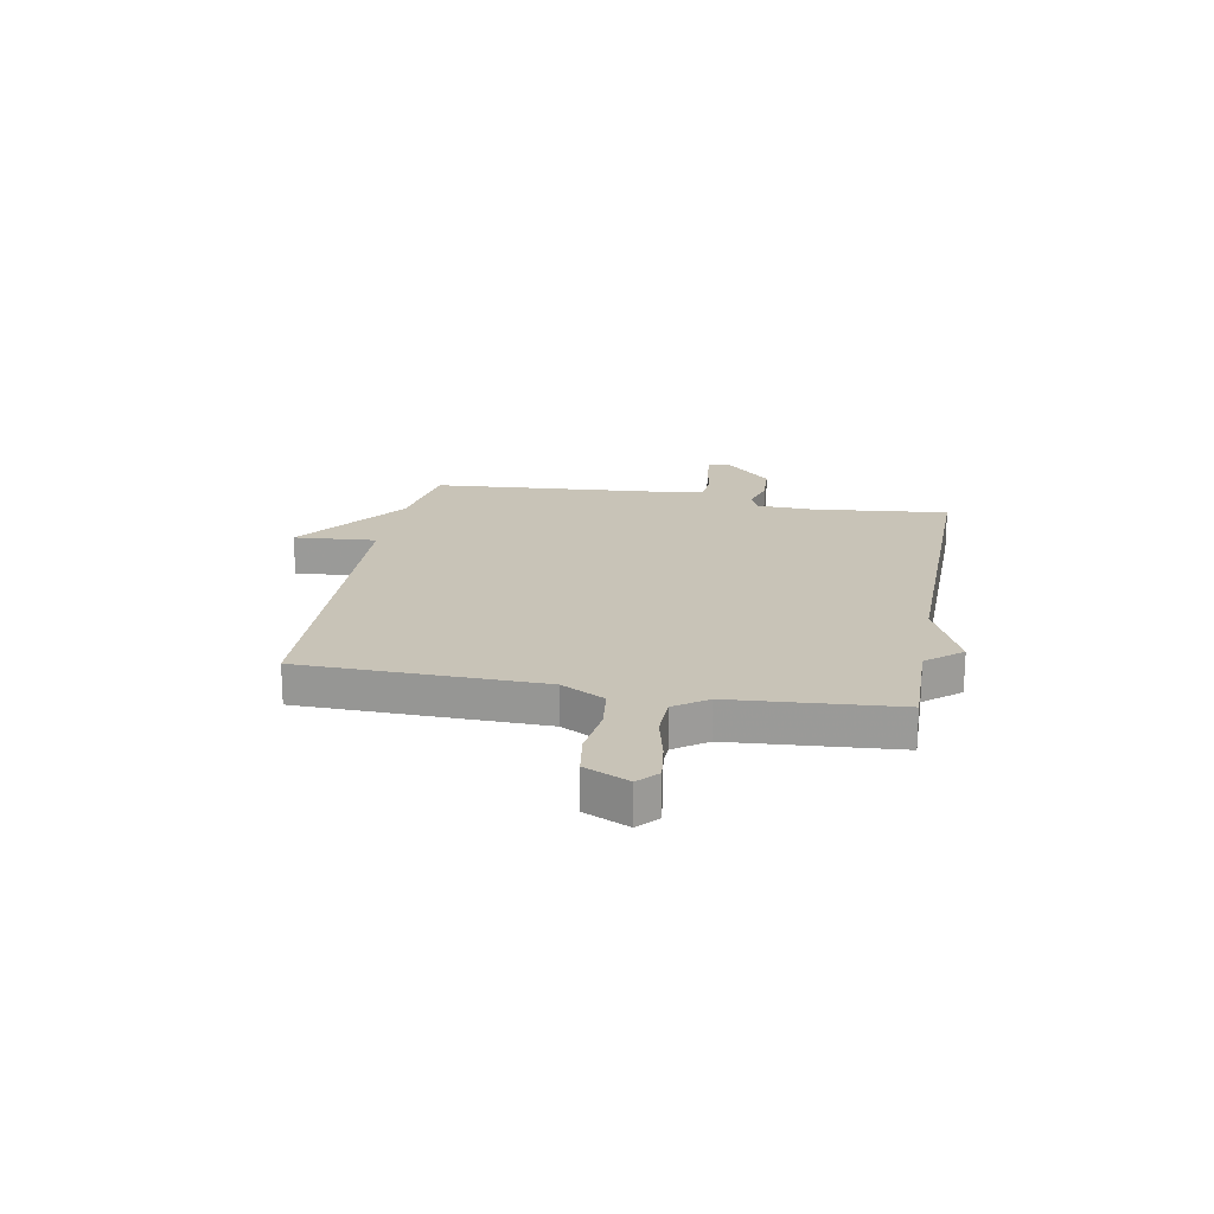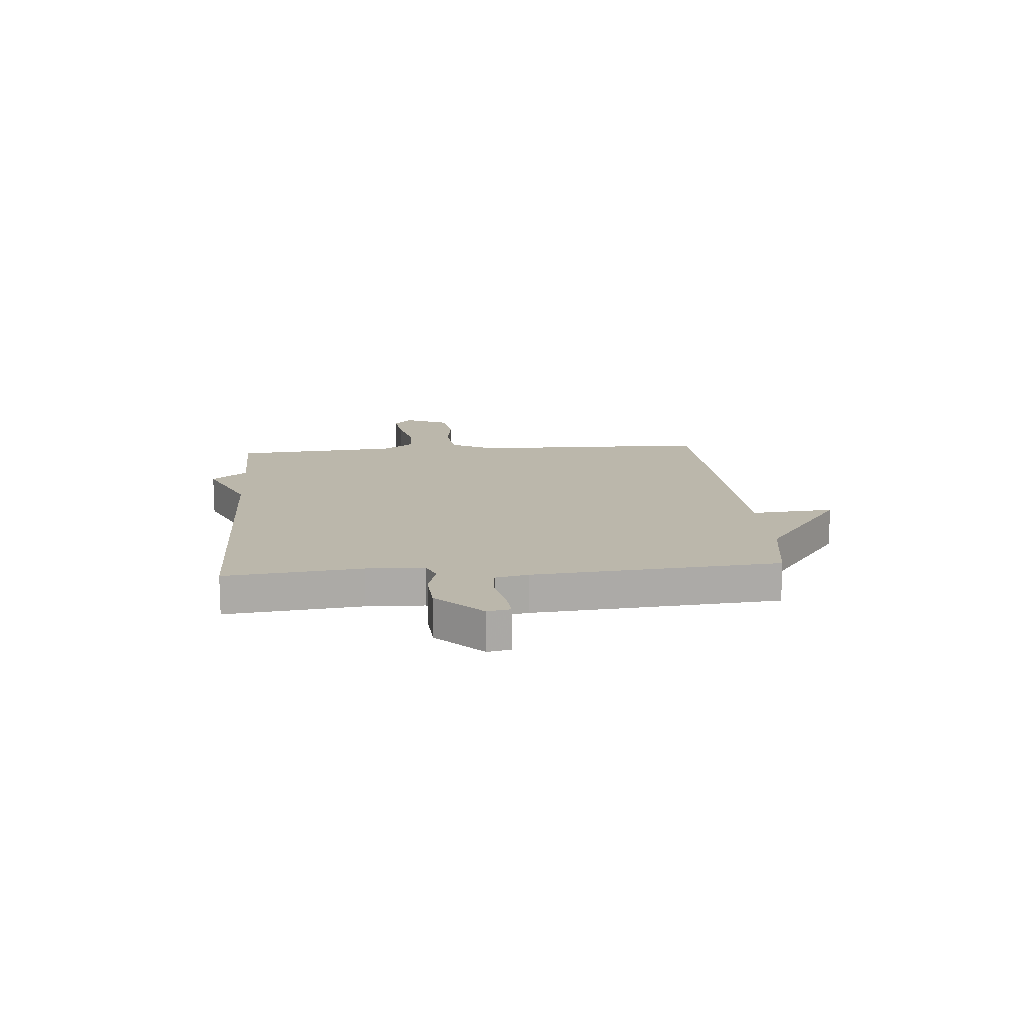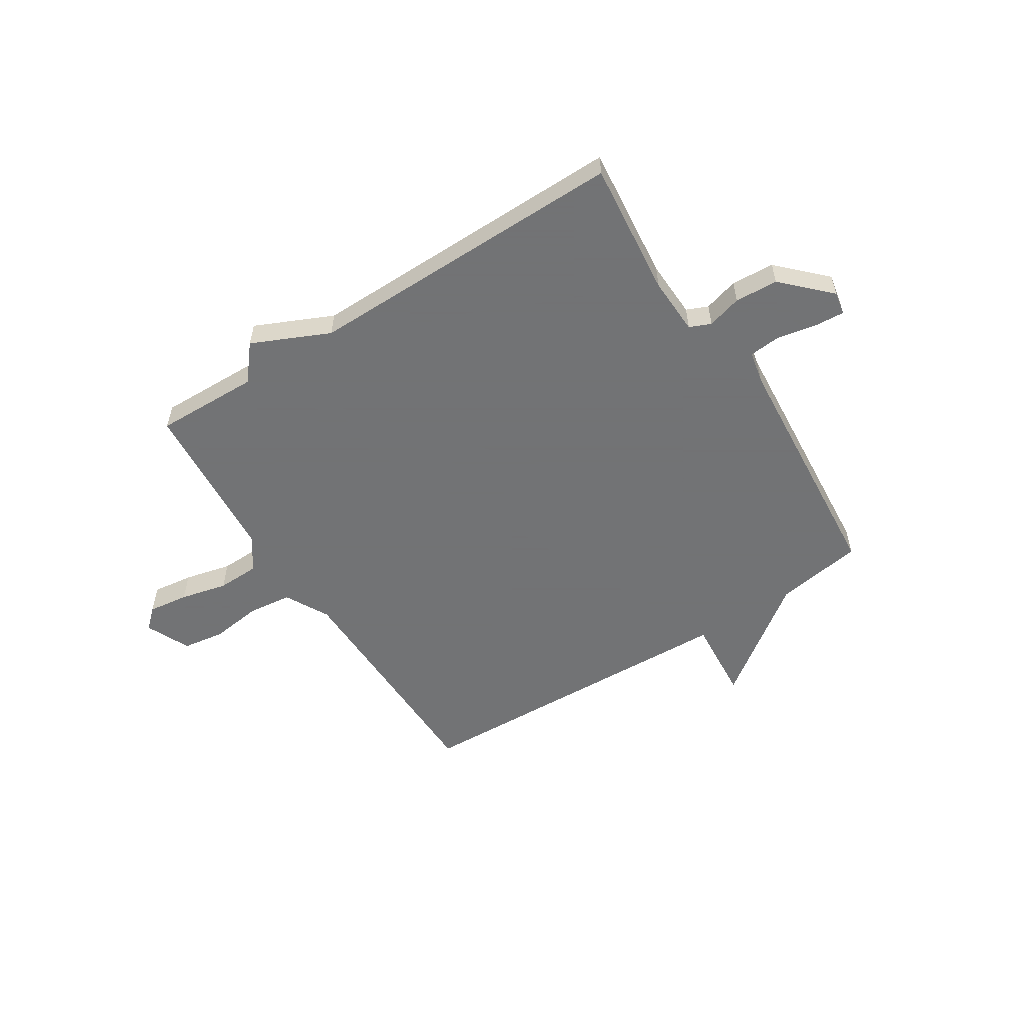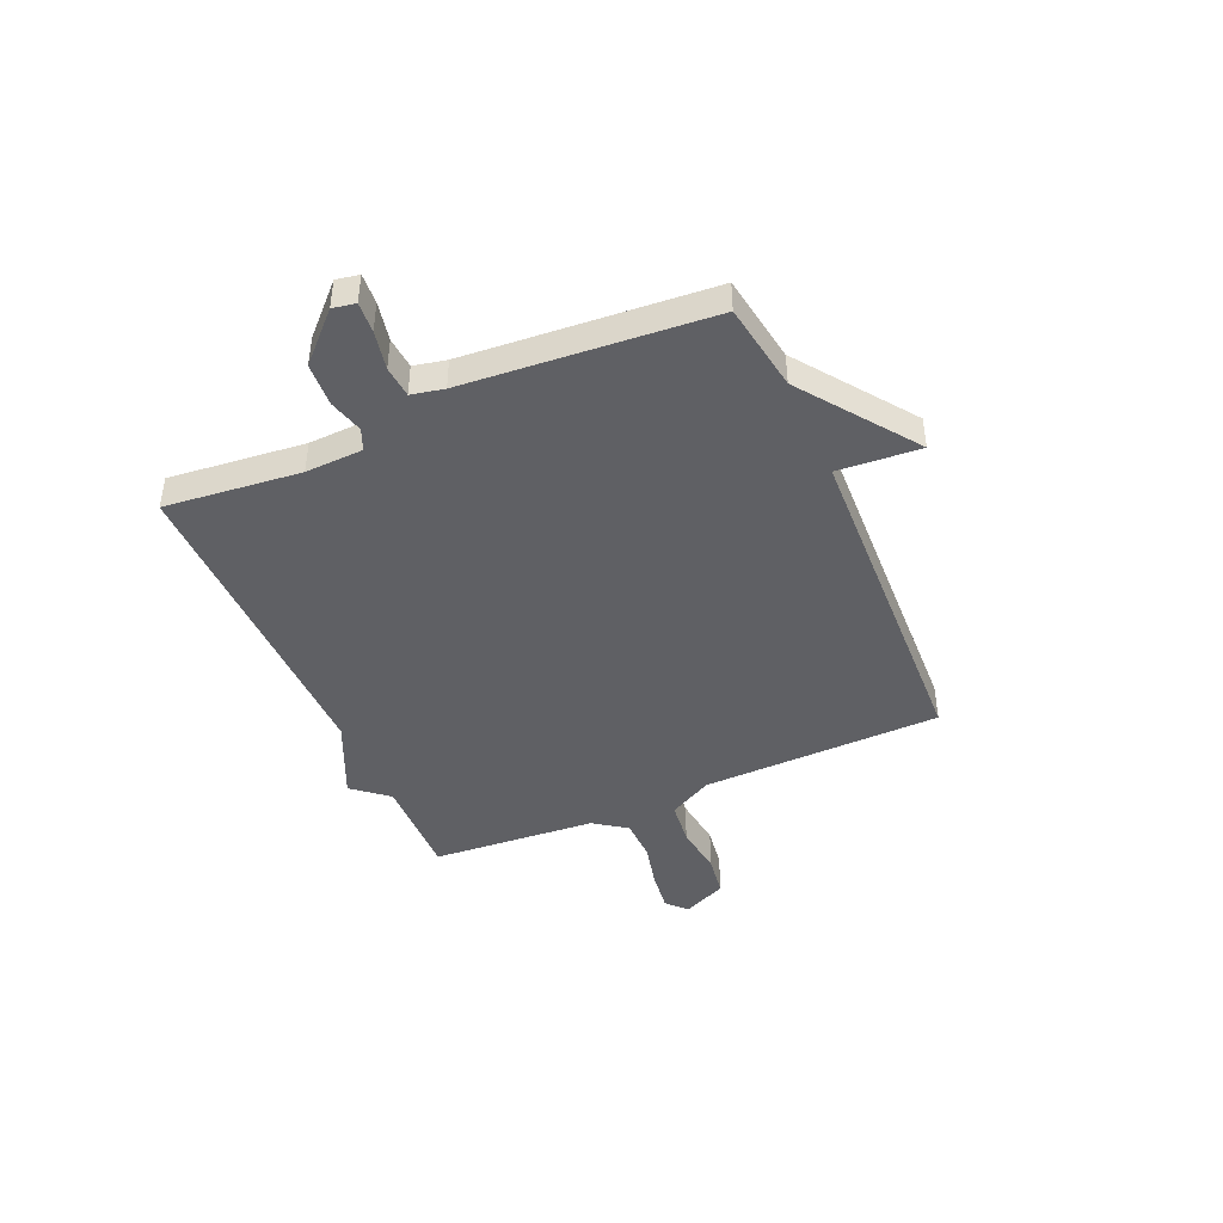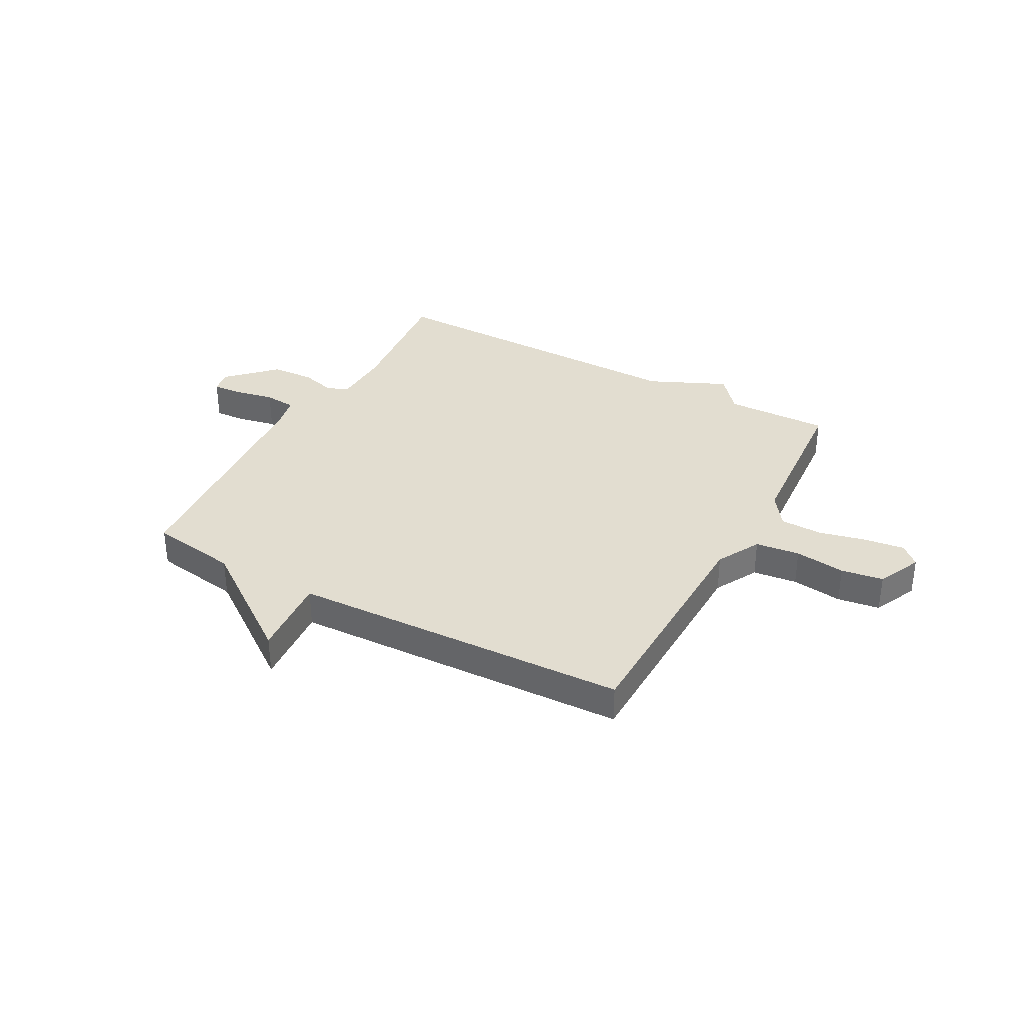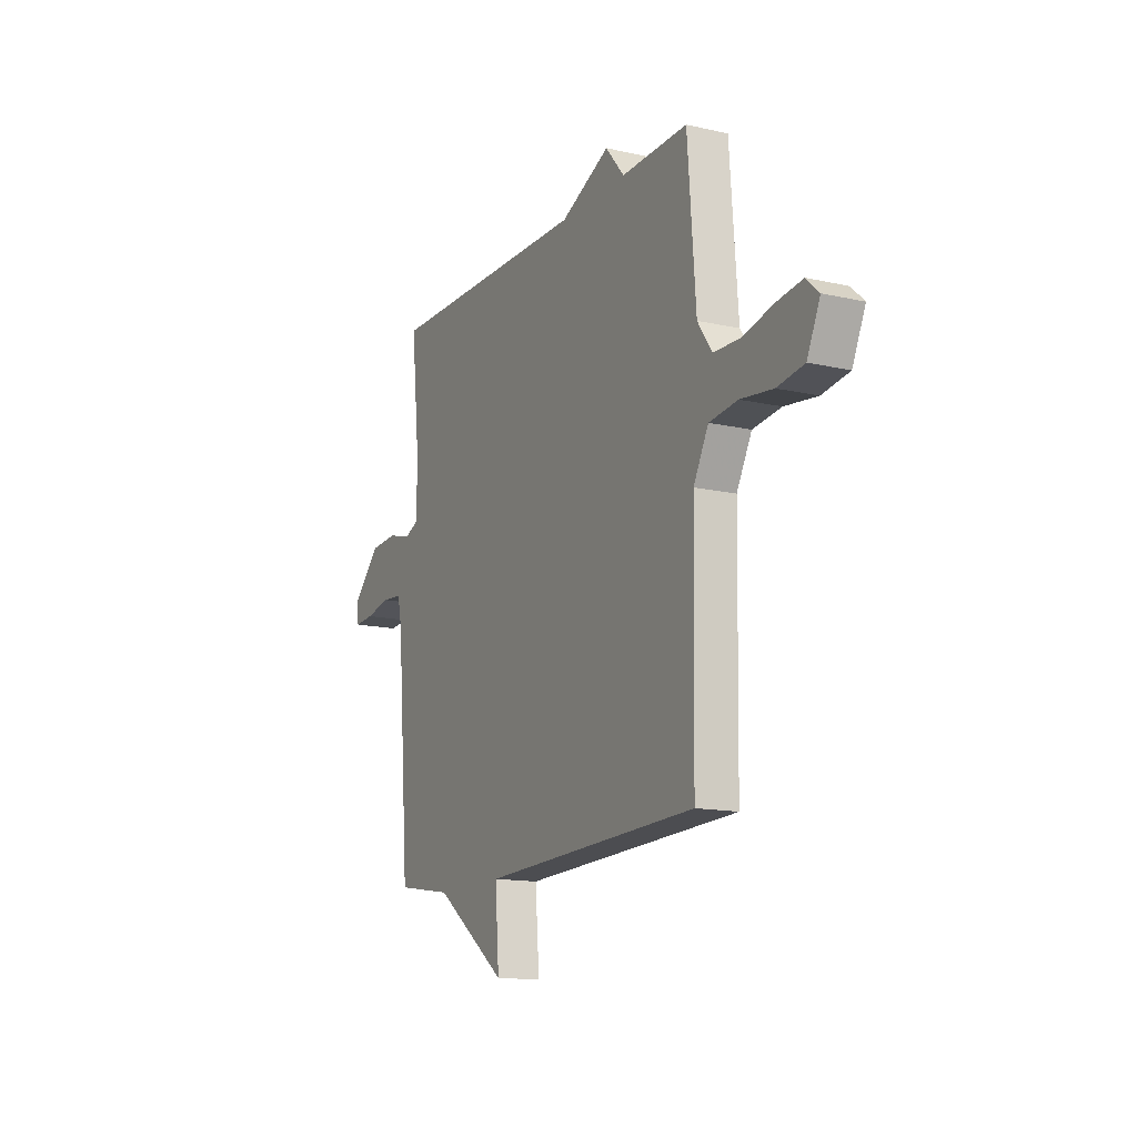
<metadata>
{"format":"obj","ext":"obj","renderer":"f3d","projection":"perspective","resolution":1024,"background":"white","views":[{"elev":19.7,"azim":-79.5,"up":"+Y"},{"elev":14.2,"azim":85.2,"up":"+Y"},{"elev":-55.7,"azim":32.6,"up":"+Y"},{"elev":-44.2,"azim":113.7,"up":"+Y"},{"elev":35.1,"azim":-151.3,"up":"+Y"},{"elev":-14.1,"azim":-116.7,"up":"+Z"}]}
</metadata>
<code>
v -0.5 0.07 0.5
v -0.305 0.07 0.495
v -0.25 0.07 0.561
v -0.105 0.07 0.495
v 0.5 0.07 0.5
v 0.473 0.07 0.246
v 0.477 0.07 0.138
v 0.517 0.07 0.121
v 0.582 0.07 0.139
v 0.663 0.07 0.134
v 0.747 0.07 0.05
v 0.739 0.07 0.007
v 0.682 0.07 0.011
v 0.609 0.07 0.026
v 0.55 0.07 0.021
v 0.537 0.07 -0.04
v 0.5 0.07 -0.5
v 0.335 0.07 -0.526
v 0.123 0.07 -0.681
v 0.135 0.07 -0.526
v -0.5 0.07 -0.5
v -0.508 0.07 -0.05
v -0.552 0.07 0.032
v -0.635 0.07 0.042
v -0.73 0.07 0.03
v -0.809 0.07 0.042
v -0.847 0.07 0.125
v -0.81 0.07 0.159
v -0.734 0.07 0.149
v -0.646 0.07 0.128
v -0.567 0.07 0.13
v -0.524 0.07 0.191
v -0.5 0 0.5
v -0.305 0 0.495
v -0.25 0 0.561
v -0.105 0 0.495
v 0.5 0 0.5
v 0.473 0 0.246
v 0.477 0 0.138
v 0.517 0 0.121
v 0.582 0 0.139
v 0.663 0 0.134
v 0.747 0 0.05
v 0.739 0 0.007
v 0.682 0 0.011
v 0.609 0 0.026
v 0.55 0 0.021
v 0.537 0 -0.04
v 0.5 0 -0.5
v 0.335 0 -0.526
v 0.123 0 -0.681
v 0.135 0 -0.526
v -0.5 0 -0.5
v -0.508 0 -0.05
v -0.552 0 0.032
v -0.635 0 0.042
v -0.73 0 0.03
v -0.809 0 0.042
v -0.847 0 0.125
v -0.81 0 0.159
v -0.734 0 0.149
v -0.646 0 0.128
v -0.567 0 0.13
v -0.524 0 0.191
f 28 29 30
f 27 28 30
f 26 27 30
f 25 26 30
f 24 25 30
f 23 24 30 31
f 22 23 31 32
f 20 21 22
f 18 19 20
f 32 1 2
f 22 32 2
f 20 22 2
f 18 20 2
f 17 18 2
f 16 17 2
f 12 13 14
f 11 12 14
f 10 11 14
f 9 10 14
f 8 9 14
f 7 8 14 15
f 4 5 6
f 4 6 7
f 7 15 16
f 4 7 16
f 3 4 16
f 2 3 16
f 62 61 60
f 62 60 59
f 62 59 58
f 62 58 57
f 62 57 56
f 63 62 56 55
f 64 63 55 54
f 54 53 52
f 52 51 50
f 34 33 64
f 34 64 54
f 34 54 52
f 34 52 50
f 34 50 49
f 34 49 48
f 46 45 44
f 46 44 43
f 46 43 42
f 46 42 41
f 46 41 40
f 47 46 40 39
f 38 37 36
f 39 38 36
f 48 47 39
f 48 39 36
f 48 36 35
f 48 35 34
f 1 33 34 2
f 2 34 35 3
f 3 35 36 4
f 4 36 37 5
f 5 37 38 6
f 6 38 39 7
f 7 39 40 8
f 8 40 41 9
f 9 41 42 10
f 10 42 43 11
f 11 43 44 12
f 12 44 45 13
f 13 45 46 14
f 14 46 47 15
f 15 47 48 16
f 16 48 49 17
f 17 49 50 18
f 18 50 51 19
f 19 51 52 20
f 20 52 53 21
f 21 53 54 22
f 22 54 55 23
f 23 55 56 24
f 24 56 57 25
f 25 57 58 26
f 26 58 59 27
f 27 59 60 28
f 28 60 61 29
f 29 61 62 30
f 30 62 63 31
f 31 63 64 32
f 32 64 33 1

</code>
